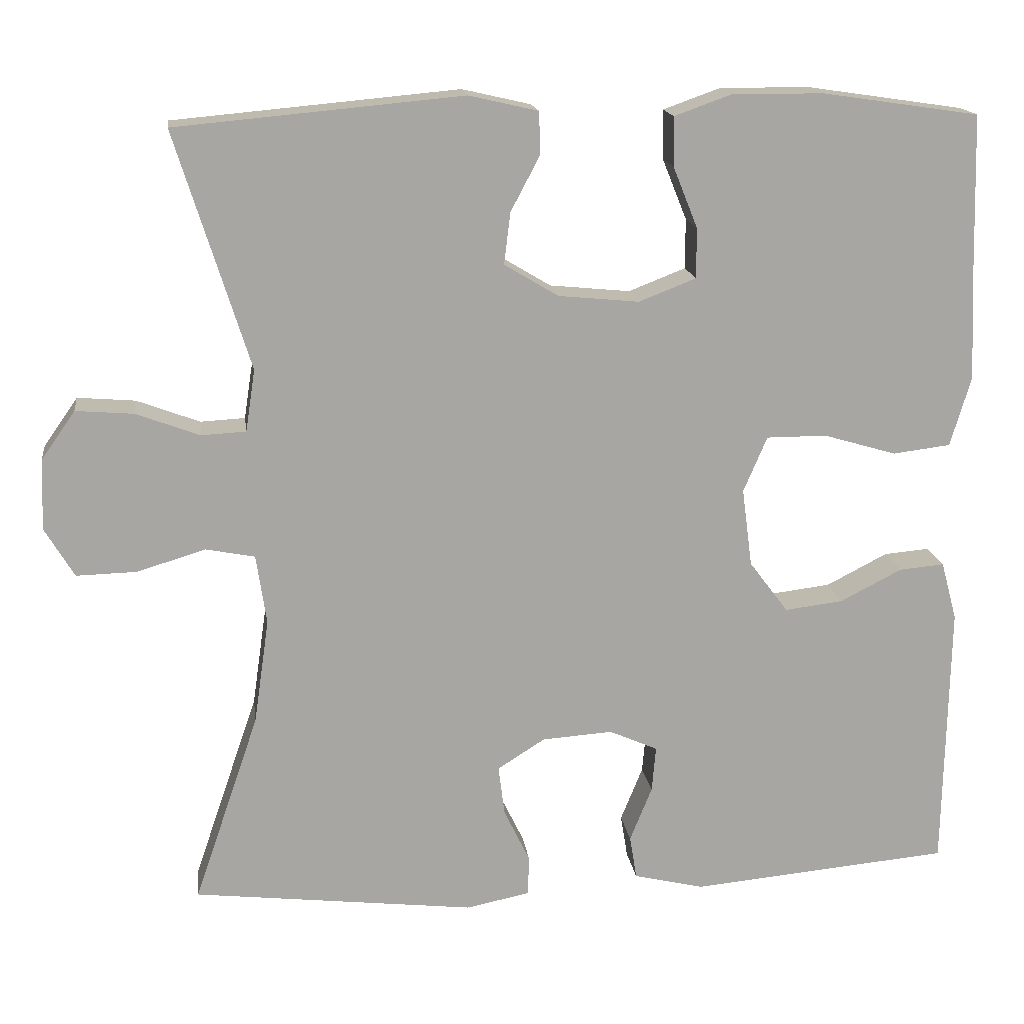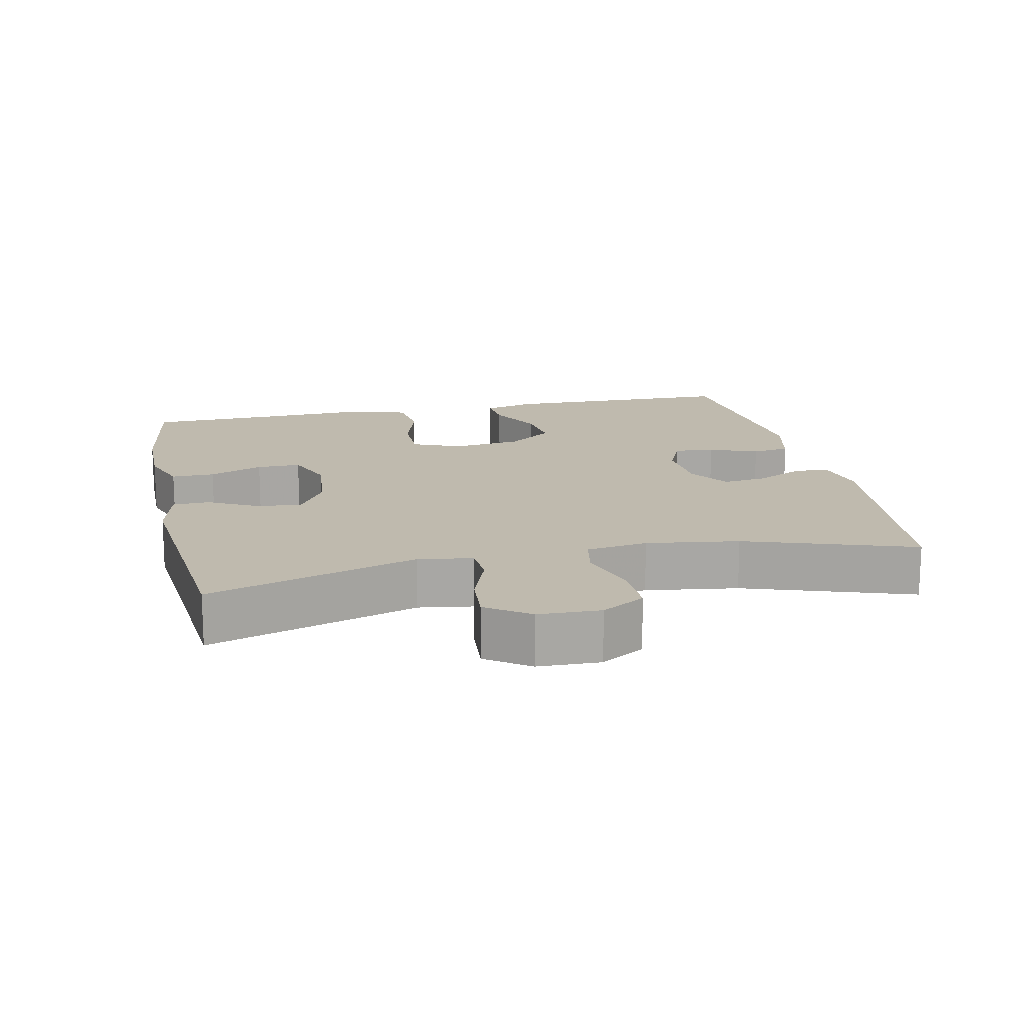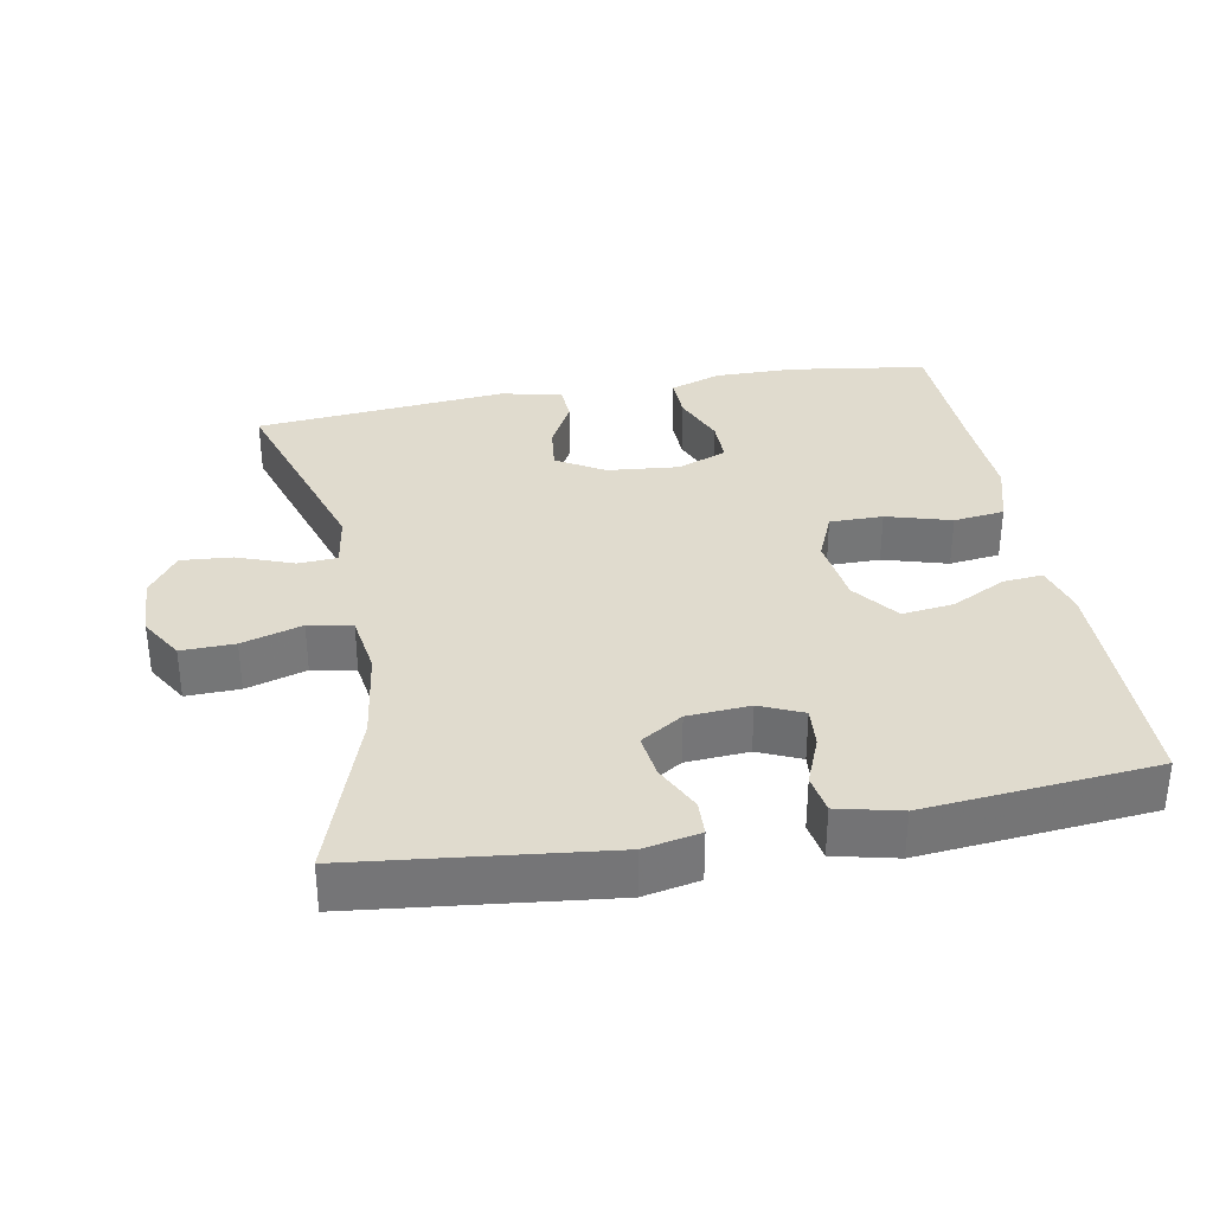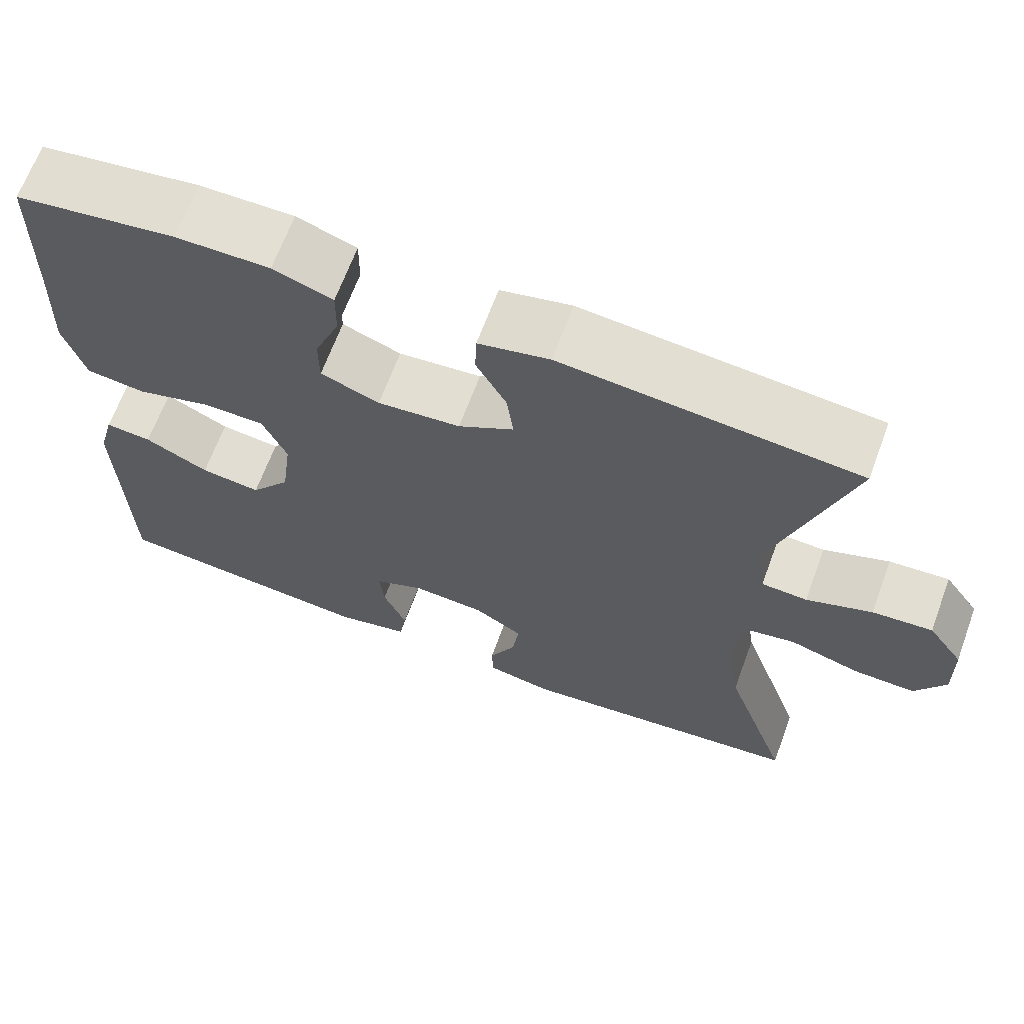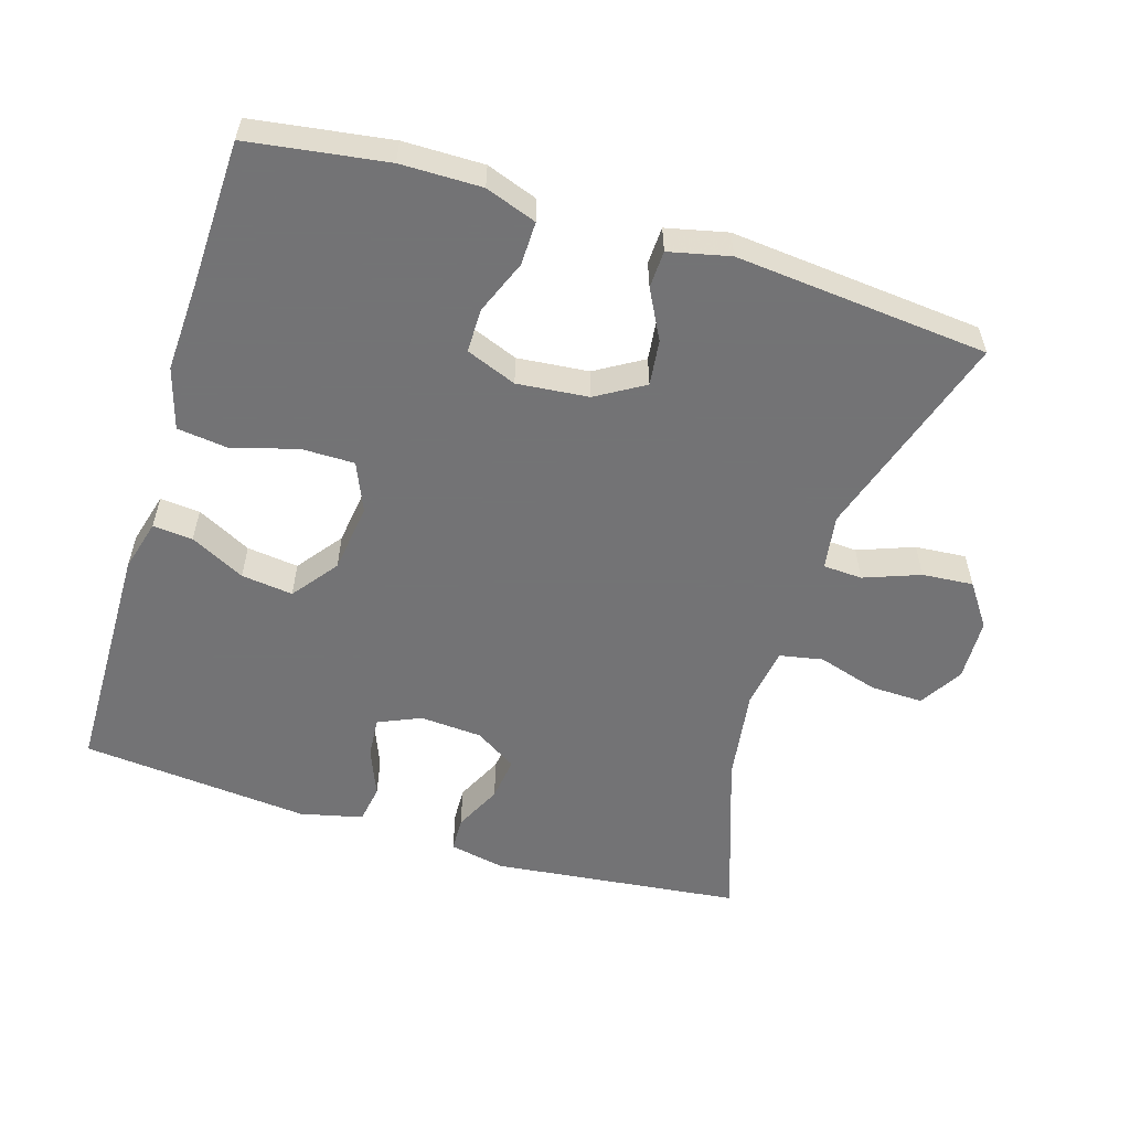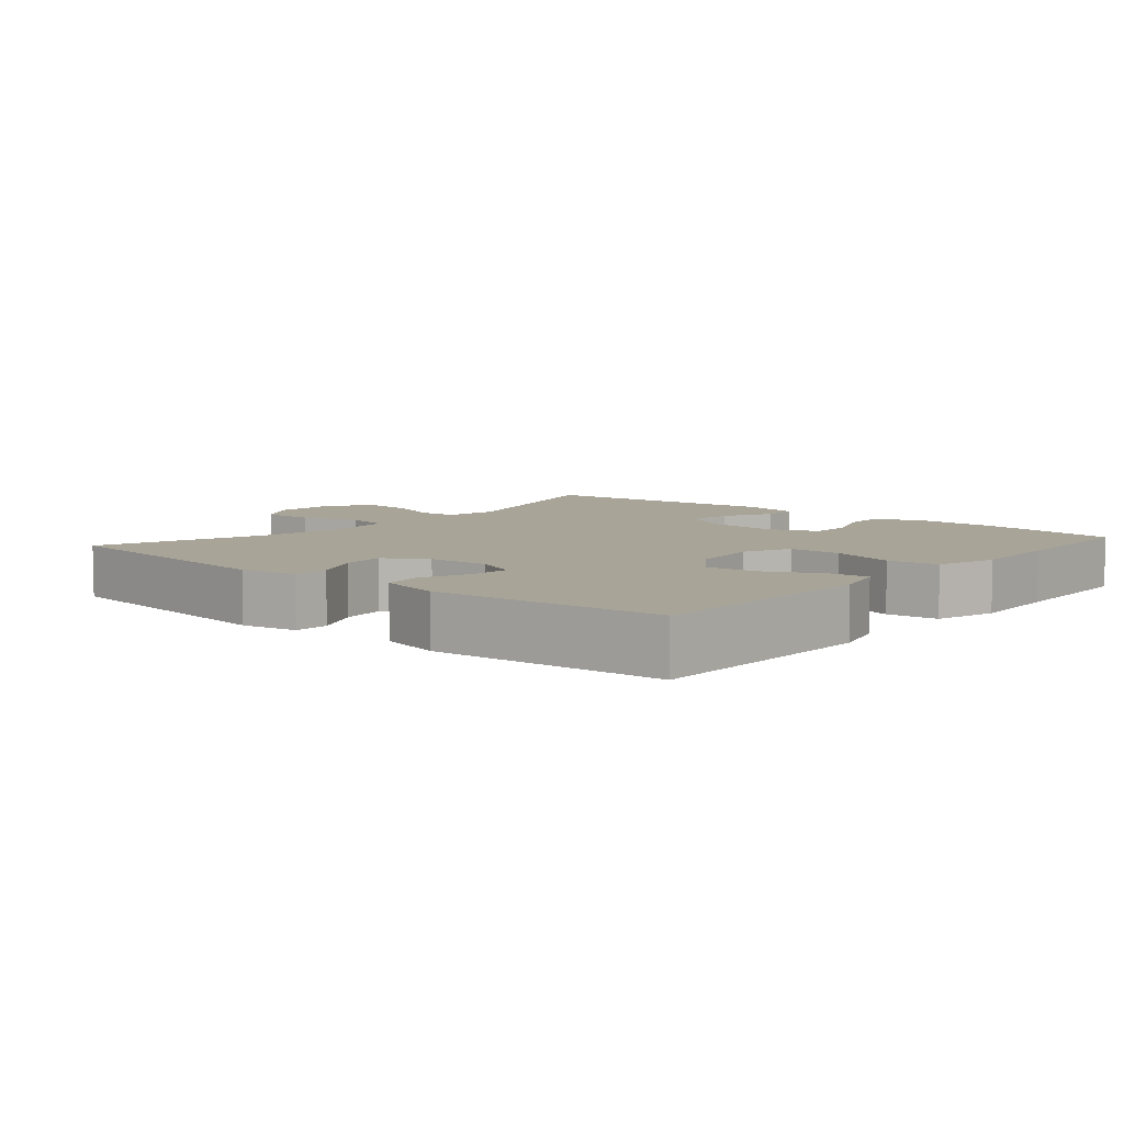
<metadata>
{"format":"obj","ext":"obj","renderer":"f3d","projection":"perspective","resolution":1024,"background":"white","views":[{"elev":16.2,"azim":172.5,"up":"+Z"},{"elev":15.8,"azim":77.7,"up":"+Y"},{"elev":33.7,"azim":169.5,"up":"+Y"},{"elev":66.7,"azim":20.3,"up":"+Z"},{"elev":-56.0,"azim":-17.2,"up":"+Y"},{"elev":7.0,"azim":-139.2,"up":"+Y"}]}
</metadata>
<code>
v -0.5 0.07 0.5
v -0.303 0.07 0.529
v -0.188 0.07 0.53
v -0.115 0.07 0.504
v -0.116 0.07 0.442
v -0.147 0.07 0.365
v -0.147 0.07 0.302
v -0.075 0.07 0.274
v 0.027 0.07 0.284
v 0.095 0.07 0.325
v 0.087 0.07 0.39
v 0.05 0.07 0.46
v 0.052 0.07 0.513
v 0.139 0.07 0.533
v 0.5 0.07 0.5
v 0.406 0.07 0.201
v 0.418 0.07 0.123
v 0.474 0.07 0.12
v 0.554 0.07 0.15
v 0.627 0.07 0.156
v 0.67 0.07 0.095
v 0.673 0.07 0.006
v 0.636 0.07 -0.056
v 0.56 0.07 -0.054
v 0.474 0.07 -0.028
v 0.412 0.07 -0.04
v 0.399 0.07 -0.128
v 0.418 0.07 -0.26
v 0.5 0.07 -0.5
v 0.144 0.07 -0.541
v 0.064 0.07 -0.525
v 0.062 0.07 -0.475
v 0.095 0.07 -0.407
v 0.103 0.07 -0.344
v 0.043 0.07 -0.306
v -0.046 0.07 -0.3
v -0.107 0.07 -0.327
v -0.102 0.07 -0.385
v -0.074 0.07 -0.454
v -0.083 0.07 -0.509
v -0.172 0.07 -0.53
v -0.5 0.07 -0.5
v -0.506 0.07 -0.161
v -0.486 0.07 -0.087
v -0.429 0.07 -0.092
v -0.351 0.07 -0.132
v -0.277 0.07 -0.141
v -0.228 0.07 -0.076
v -0.215 0.07 0.023
v -0.245 0.07 0.093
v -0.321 0.07 0.093
v -0.413 0.07 0.066
v -0.486 0.07 0.075
v -0.512 0.07 0.163
v -0.506 0.07 0.295
v -0.5 0 0.5
v -0.303 0 0.529
v -0.188 0 0.53
v -0.115 0 0.504
v -0.116 0 0.442
v -0.147 0 0.365
v -0.147 0 0.302
v -0.075 0 0.274
v 0.027 0 0.284
v 0.095 0 0.325
v 0.087 0 0.39
v 0.05 0 0.46
v 0.052 0 0.513
v 0.139 0 0.533
v 0.5 0 0.5
v 0.406 0 0.201
v 0.418 0 0.123
v 0.474 0 0.12
v 0.554 0 0.15
v 0.627 0 0.156
v 0.67 0 0.095
v 0.673 0 0.006
v 0.636 0 -0.056
v 0.56 0 -0.054
v 0.474 0 -0.028
v 0.412 0 -0.04
v 0.399 0 -0.128
v 0.418 0 -0.26
v 0.5 0 -0.5
v 0.144 0 -0.541
v 0.064 0 -0.525
v 0.062 0 -0.475
v 0.095 0 -0.407
v 0.103 0 -0.344
v 0.043 0 -0.306
v -0.046 0 -0.3
v -0.107 0 -0.327
v -0.102 0 -0.385
v -0.074 0 -0.454
v -0.083 0 -0.509
v -0.172 0 -0.53
v -0.5 0 -0.5
v -0.506 0 -0.161
v -0.486 0 -0.087
v -0.429 0 -0.092
v -0.351 0 -0.132
v -0.277 0 -0.141
v -0.228 0 -0.076
v -0.215 0 0.023
v -0.245 0 0.093
v -0.321 0 0.093
v -0.413 0 0.066
v -0.486 0 0.075
v -0.512 0 0.163
v -0.506 0 0.295
f 52 53 54 55
f 51 52 55 1
f 50 51 1 2
f 49 50 2 3
f 43 44 45 46
f 43 46 47
f 42 43 47
f 41 42 47 48
f 38 39 40 41
f 37 38 41 48
f 30 31 32 33
f 28 29 30 33
f 27 28 33 34
f 26 27 34 35
f 22 23 24 25
f 20 21 22 25
f 18 19 20 25
f 17 18 25 26
f 16 17 26 35
f 11 12 13 14
f 10 11 14 15
f 9 10 15 16
f 3 4 5 6
f 49 3 6 7
f 36 37 48 49
f 36 49 7 8
f 16 35 36
f 8 9 16 36
f 110 109 108 107
f 56 110 107 106
f 57 56 106 105
f 58 57 105 104
f 101 100 99 98
f 102 101 98
f 102 98 97
f 103 102 97 96
f 96 95 94 93
f 103 96 93 92
f 88 87 86 85
f 88 85 84 83
f 89 88 83 82
f 90 89 82 81
f 80 79 78 77
f 80 77 76 75
f 80 75 74 73
f 81 80 73 72
f 90 81 72 71
f 69 68 67 66
f 70 69 66 65
f 71 70 65 64
f 61 60 59 58
f 62 61 58 104
f 104 103 92 91
f 63 62 104 91
f 91 90 71
f 91 71 64 63
f 1 56 57 2
f 2 57 58 3
f 3 58 59 4
f 4 59 60 5
f 5 60 61 6
f 6 61 62 7
f 7 62 63 8
f 8 63 64 9
f 9 64 65 10
f 10 65 66 11
f 11 66 67 12
f 12 67 68 13
f 13 68 69 14
f 14 69 70 15
f 15 70 71 16
f 16 71 72 17
f 17 72 73 18
f 18 73 74 19
f 19 74 75 20
f 20 75 76 21
f 21 76 77 22
f 22 77 78 23
f 23 78 79 24
f 24 79 80 25
f 25 80 81 26
f 26 81 82 27
f 27 82 83 28
f 28 83 84 29
f 29 84 85 30
f 30 85 86 31
f 31 86 87 32
f 32 87 88 33
f 33 88 89 34
f 34 89 90 35
f 35 90 91 36
f 36 91 92 37
f 37 92 93 38
f 38 93 94 39
f 39 94 95 40
f 40 95 96 41
f 41 96 97 42
f 42 97 98 43
f 43 98 99 44
f 44 99 100 45
f 45 100 101 46
f 46 101 102 47
f 47 102 103 48
f 48 103 104 49
f 49 104 105 50
f 50 105 106 51
f 51 106 107 52
f 52 107 108 53
f 53 108 109 54
f 54 109 110 55
f 55 110 56 1

</code>
